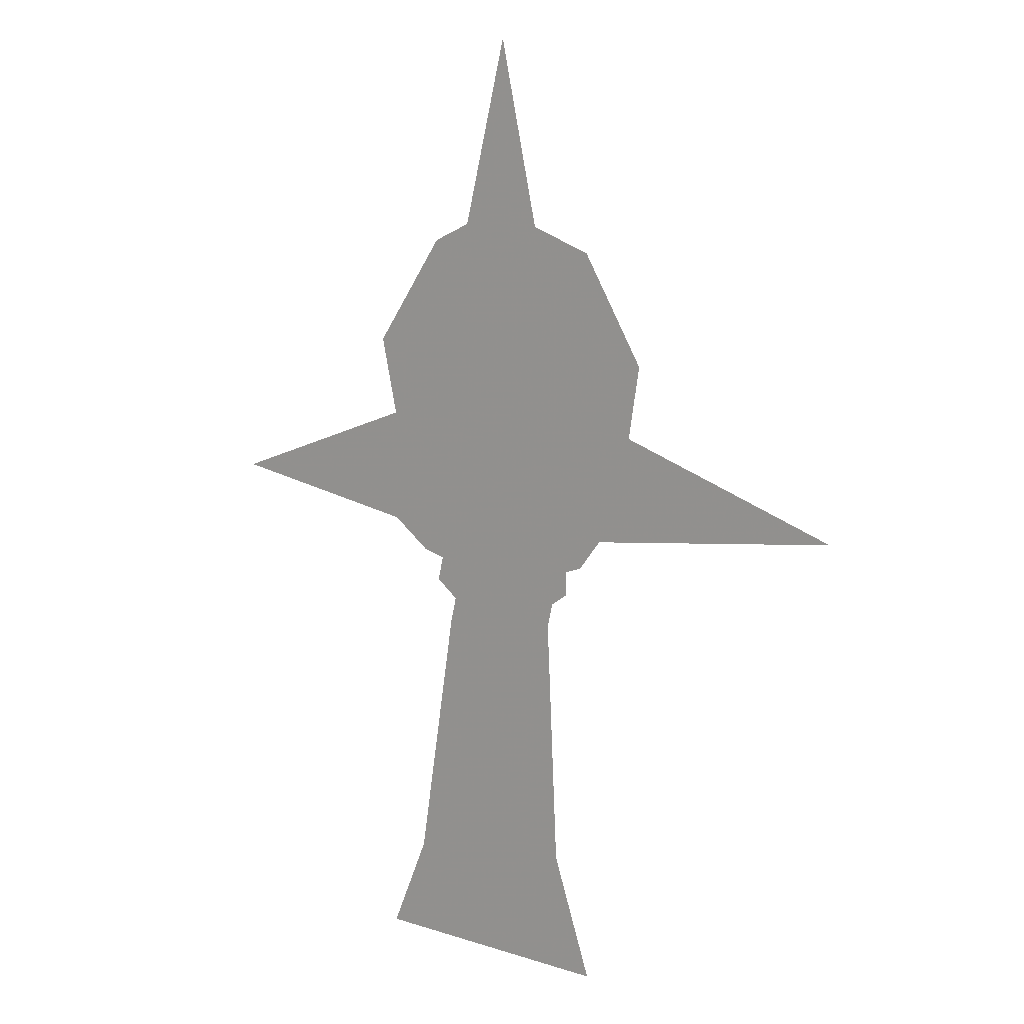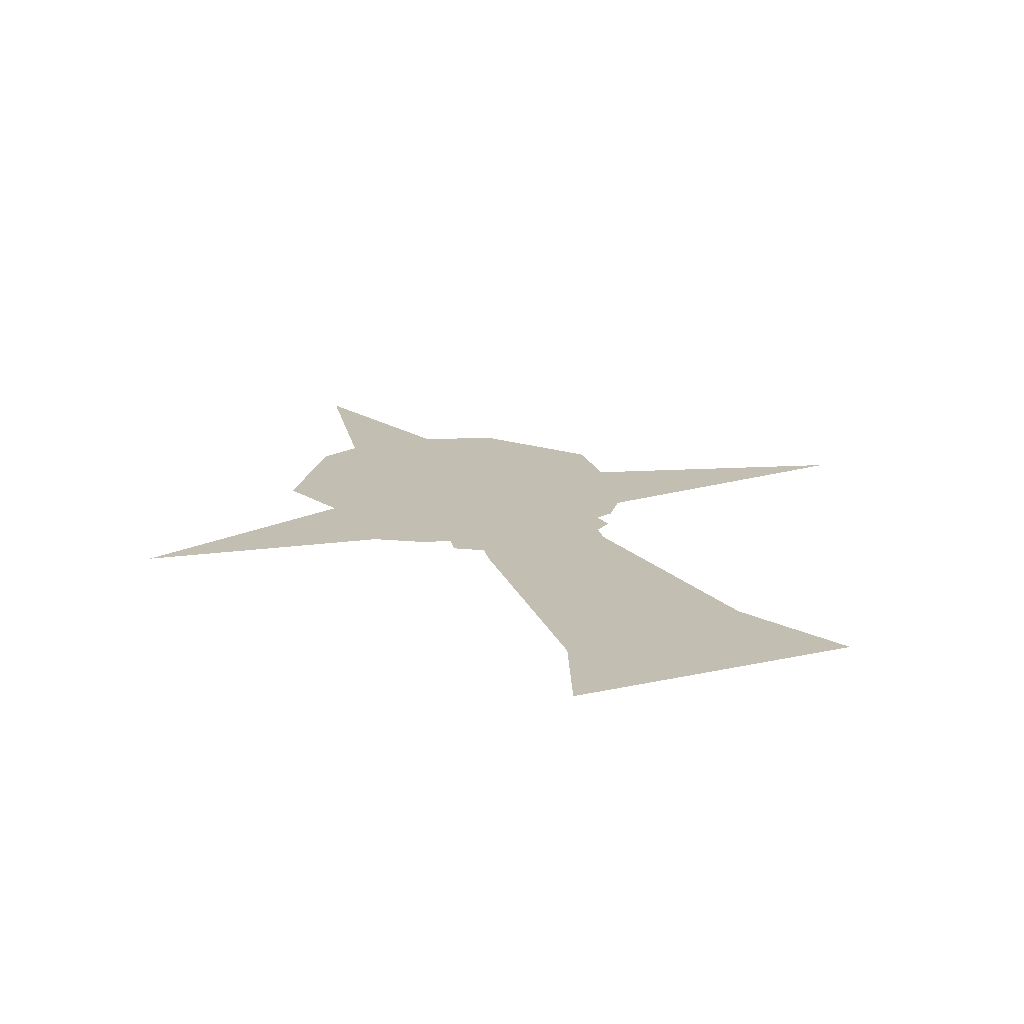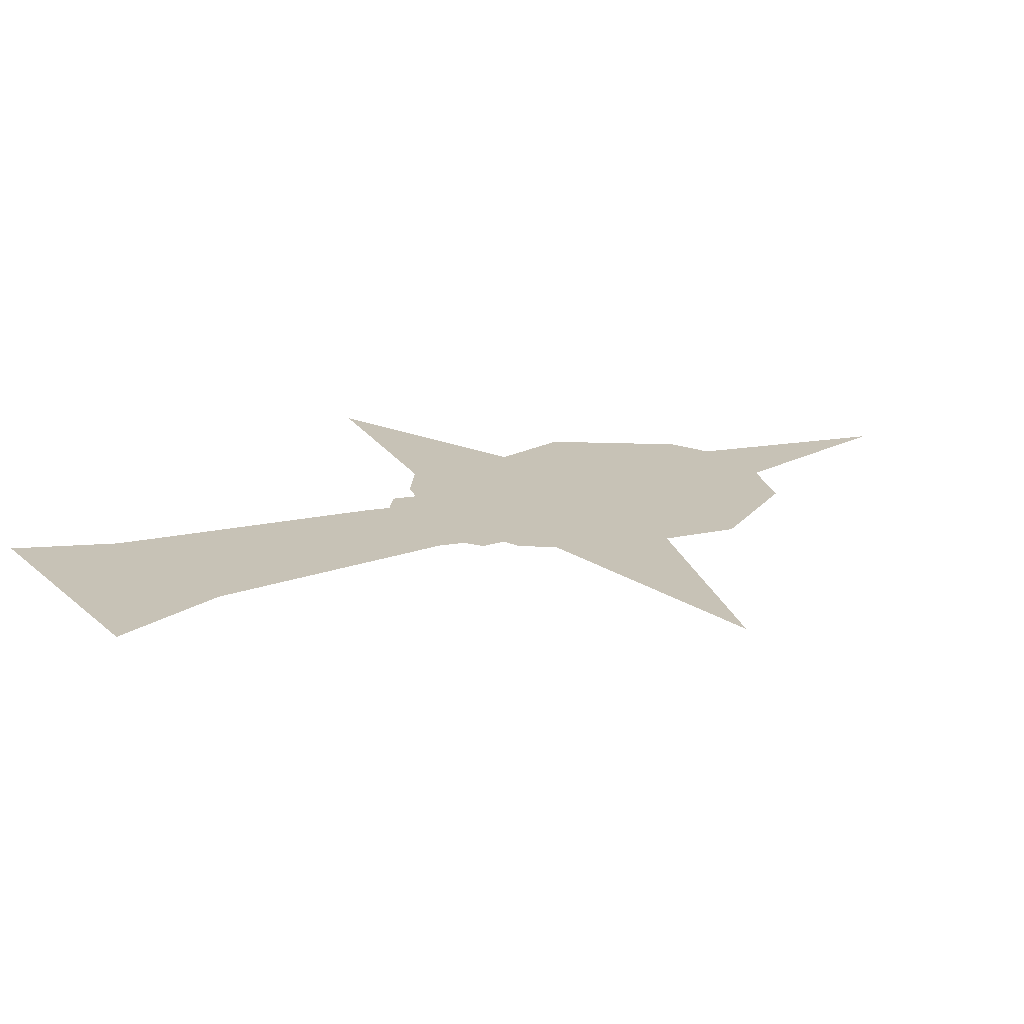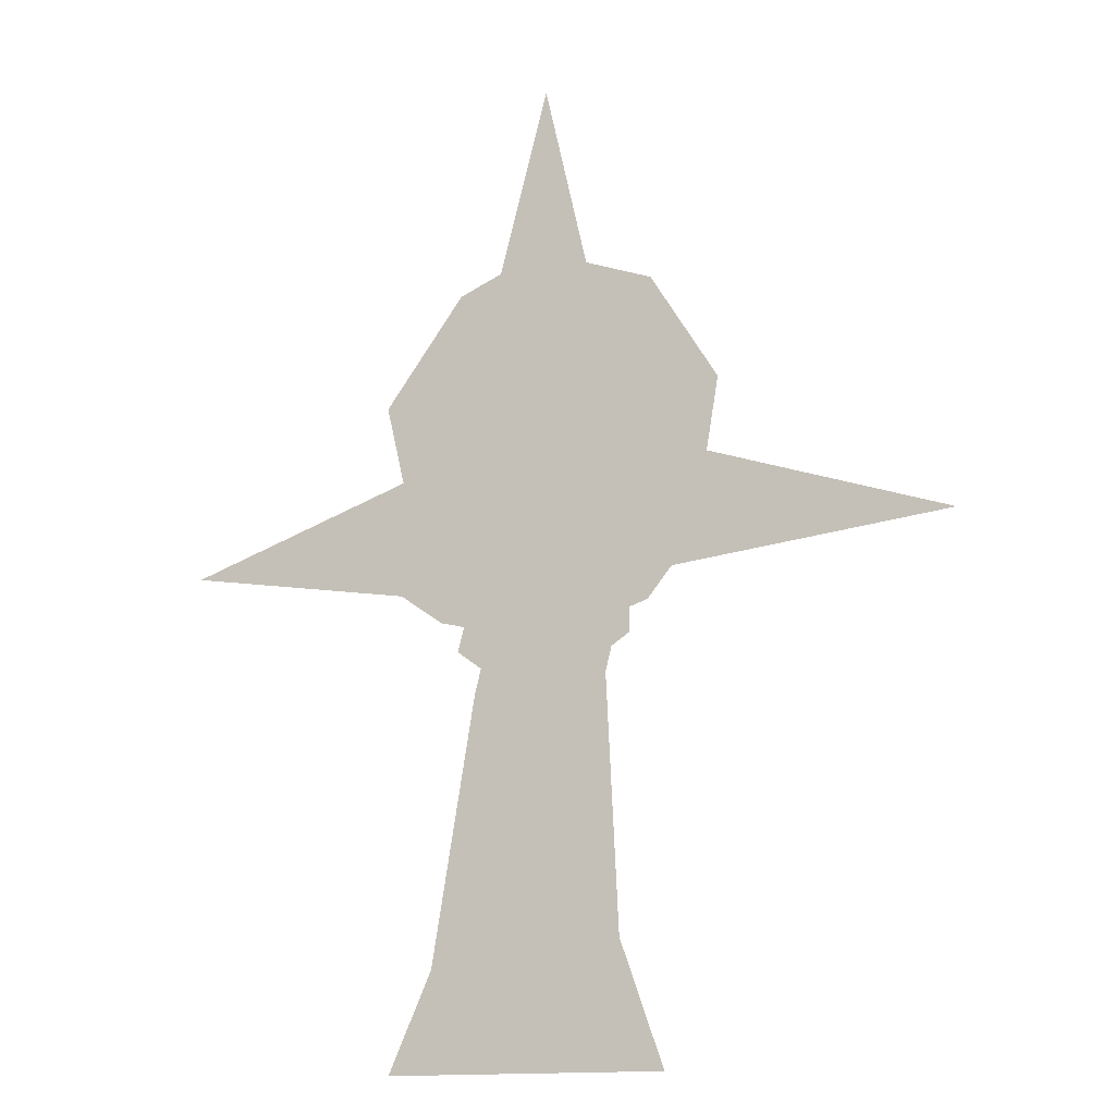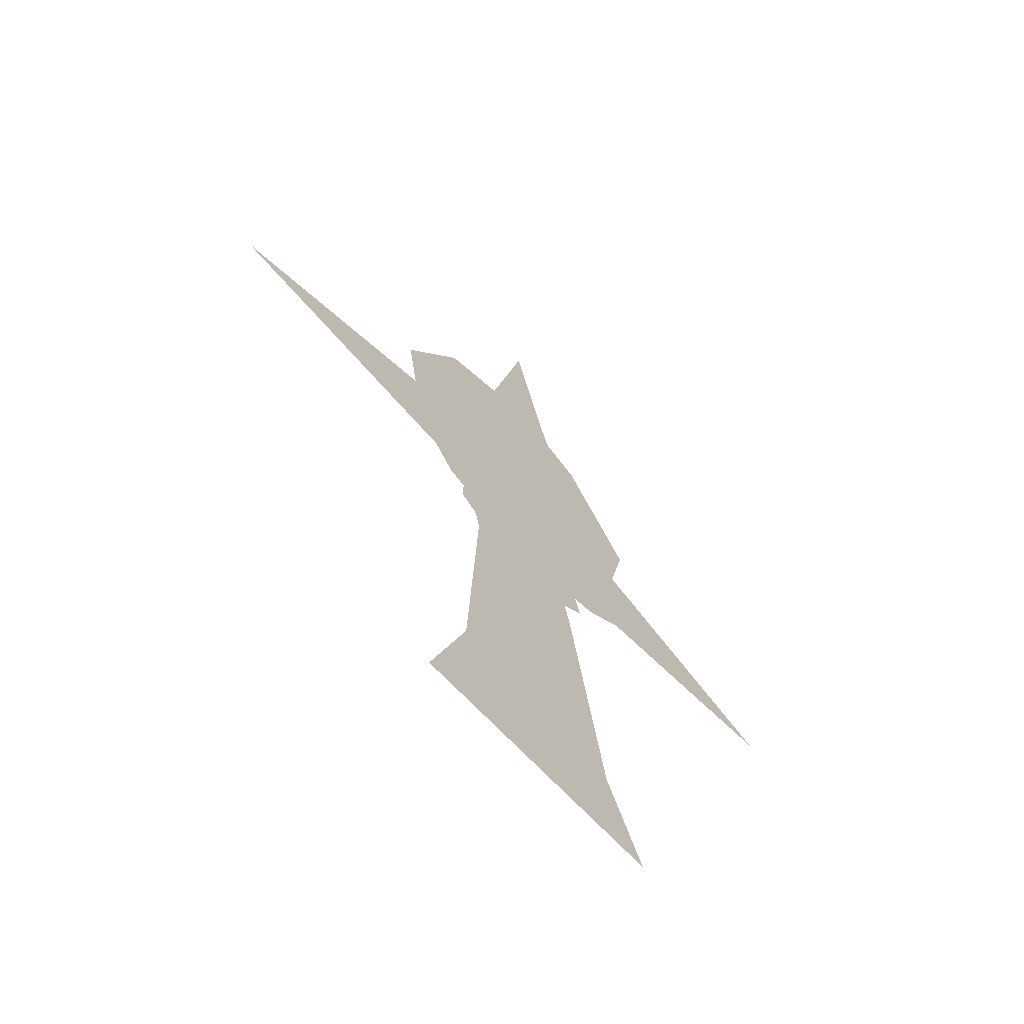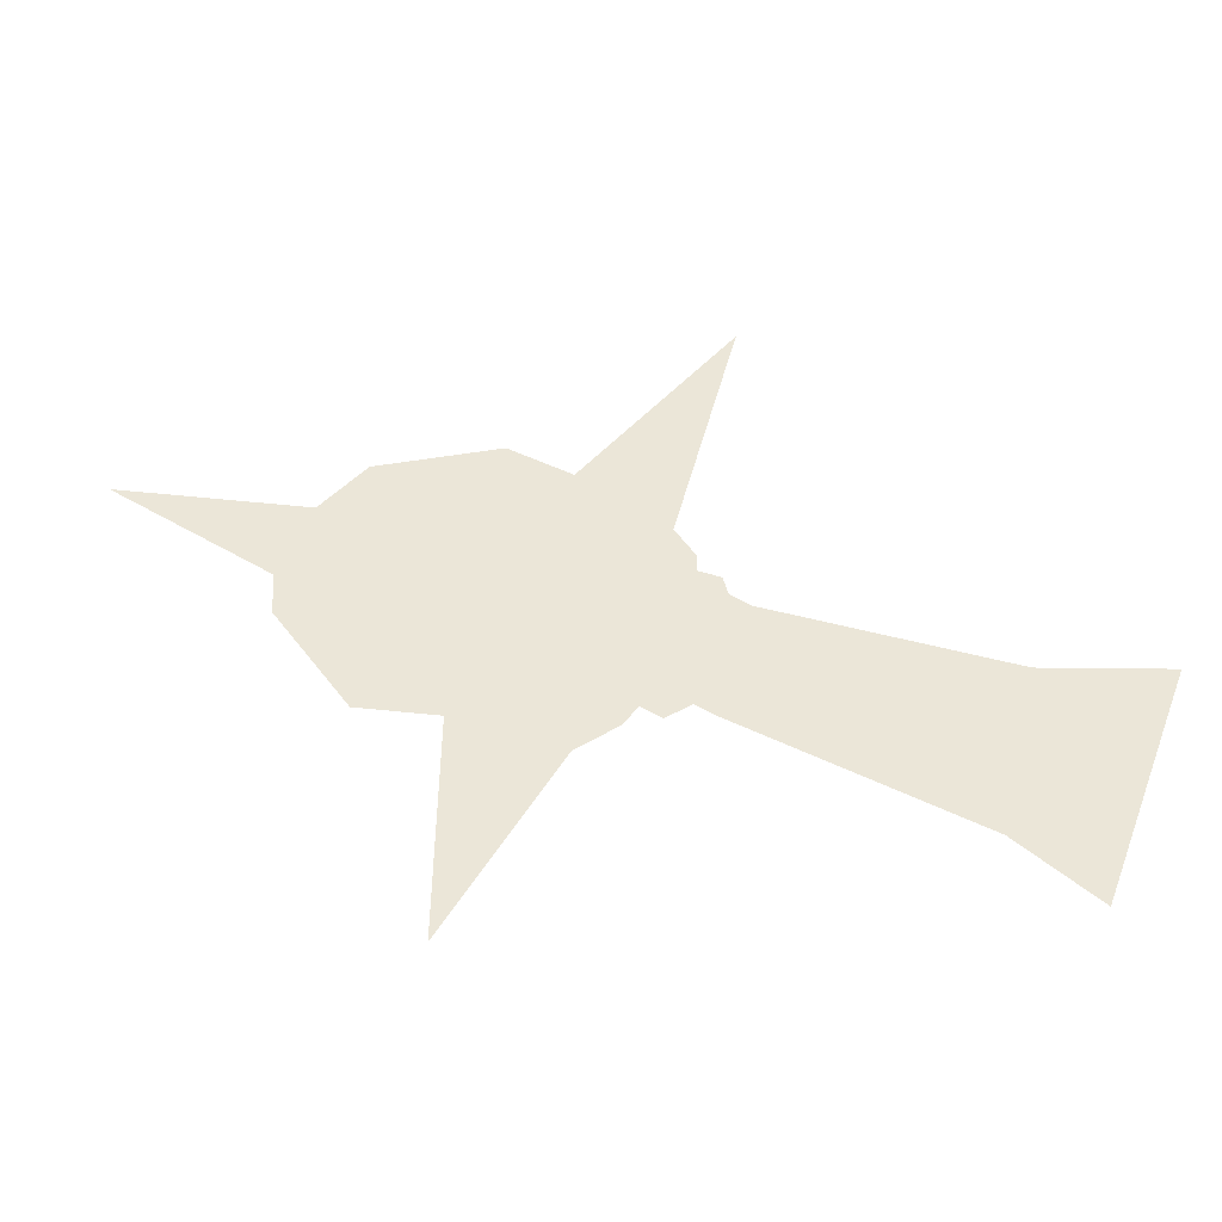
<metadata>
{"format":"obj","ext":"obj","renderer":"f3d","projection":"perspective","resolution":1024,"background":"white","views":[{"elev":10.0,"azim":-140.1,"up":"+Z"},{"elev":17.5,"azim":155.0,"up":"+Y"},{"elev":19.3,"azim":-121.7,"up":"+Y"},{"elev":-14.3,"azim":-158.8,"up":"+Z"},{"elev":-66.2,"azim":-47.6,"up":"+Z"},{"elev":46.3,"azim":110.0,"up":"+Y"}]}
</metadata>
<code>
o if/gnome_glider/skull/base
v -15 0 -6
v -16 0 -1
v -21 0 -2
v -20 0 -6
v -22 0 -47
v -16 0 -49
v -3 0 -6
v -4 0 -2
v 1 0 2
v -19 0 2
v -24 0 0
v -18 0 7
v -24 0 4
v -23 0 8
v -27 0 5
v -28 0 14
v -31 0 10
v -64 0 16
v -76 0 15
v -31 0 25
v -37 0 28
v -33 0 37
v -39 0 40
v -23 0 55
v -28 0 58
v -12 0 58
v -17 0 62
v -10 0 81
v -10 0 93
v -6 0 58
v -2 0 62
v 1 0 55
v 5 0 59
v 13 0 40
v 18 0 41
v 10 0 25
v 15 0 28
v 43 0 16
v 52 0 15
v 10 0 14
v 15 0 9
v 4 0 8
v 8 0 4
v 0 0 7
v 4 0 3
v 5 0 -1
v 1 0 -4
v 2 0 -8
v 3 0 -53
v 9 0 -51
v 8 0 -62
v 16 0 -67
v -21 0 -62
v -29 0 -67
v -3 0 22
v 3 0 21
v 8 0 25
v -1 0 31
v -5 0 25
v -16 0 19
v -9 0 23
v -15 0 30
v -25 0 23
v -9 0 15
v -11 0 11
v -8 0 10
v -7 0 15
v -5 0 10
v -4 0 12
v -7 0 19
v -23 0 19
v 4 0 19
f 1 2 3
f 1 3 4
f 1 4 5
f 1 5 6
f 1 6 7
f 1 7 8
f 1 8 2
f 2 8 9
f 2 9 10
f 2 10 3
f 3 10 11
f 11 10 12
f 11 12 13
f 13 12 14
f 13 14 15
f 15 14 16
f 15 16 17
f 17 16 18
f 17 18 19
f 19 18 20
f 19 20 21
f 21 20 22
f 21 22 23
f 23 22 24
f 23 24 25
f 25 24 26
f 25 26 27
f 27 26 28
f 27 28 29
f 29 28 30
f 29 30 31
f 31 30 32
f 31 32 33
f 33 32 34
f 33 34 35
f 35 34 36
f 35 36 37
f 37 36 38
f 37 38 39
f 39 38 40
f 39 40 41
f 41 40 42
f 41 42 43
f 43 42 44
f 43 44 45
f 45 44 9
f 45 9 46
f 46 9 8
f 46 8 47
f 47 8 7
f 47 7 48
f 48 7 49
f 48 49 50
f 50 49 51
f 50 51 52
f 52 51 53
f 52 53 54
f 54 53 6
f 54 6 5
f 55 56 57
f 55 57 58
f 55 58 59
f 60 61 62
f 60 62 63
f 64 65 66
f 67 68 69
f 12 10 9
f 12 9 44
f 12 44 70
f 12 70 60
f 12 60 14
f 14 60 16
f 16 60 71
f 16 71 20
f 16 20 18
f 70 72 36
f 70 36 34
f 70 34 32
f 70 32 24
f 70 24 22
f 70 22 20
f 70 20 71
f 70 44 42
f 70 42 40
f 70 40 72
f 70 72 70
f 24 32 30
f 24 30 26
f 26 30 28
f 6 49 7
f 49 6 53
f 49 53 51
f 36 40 38
f 40 36 72

</code>
